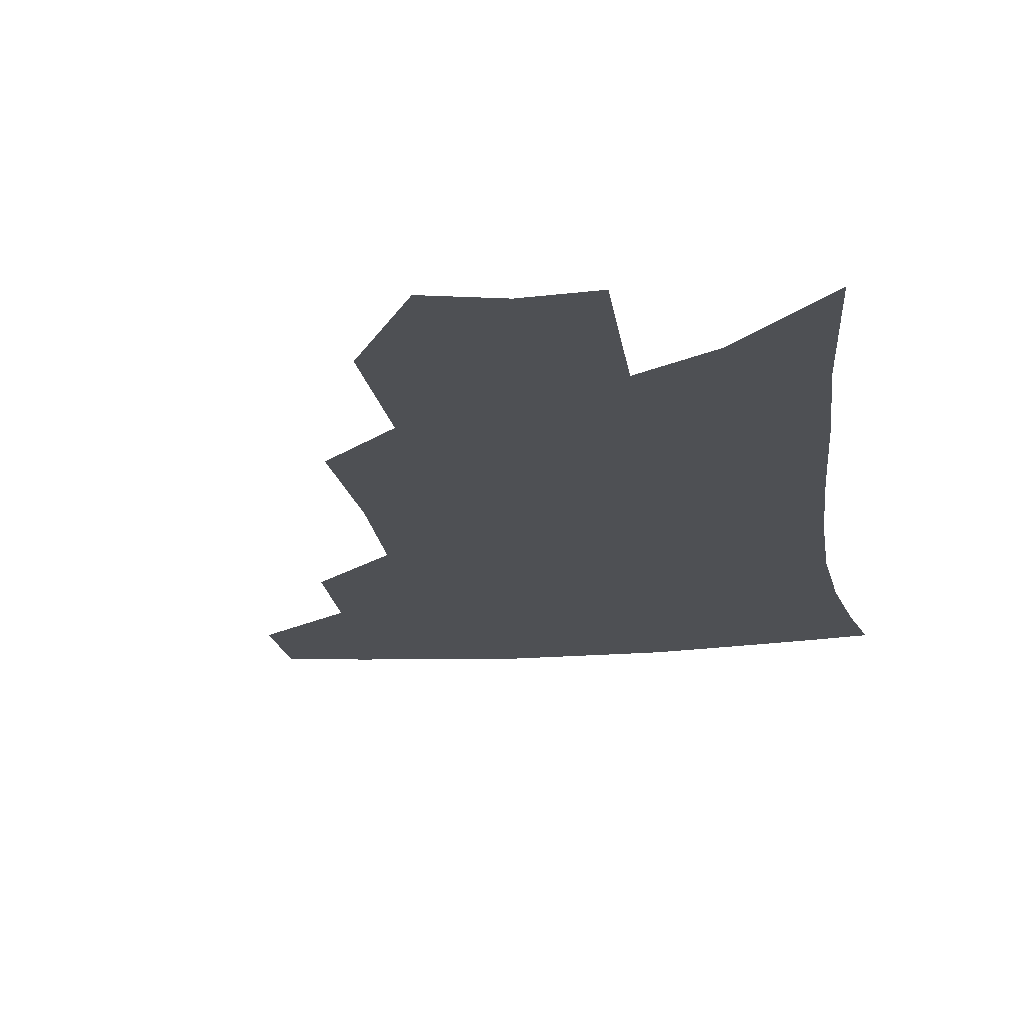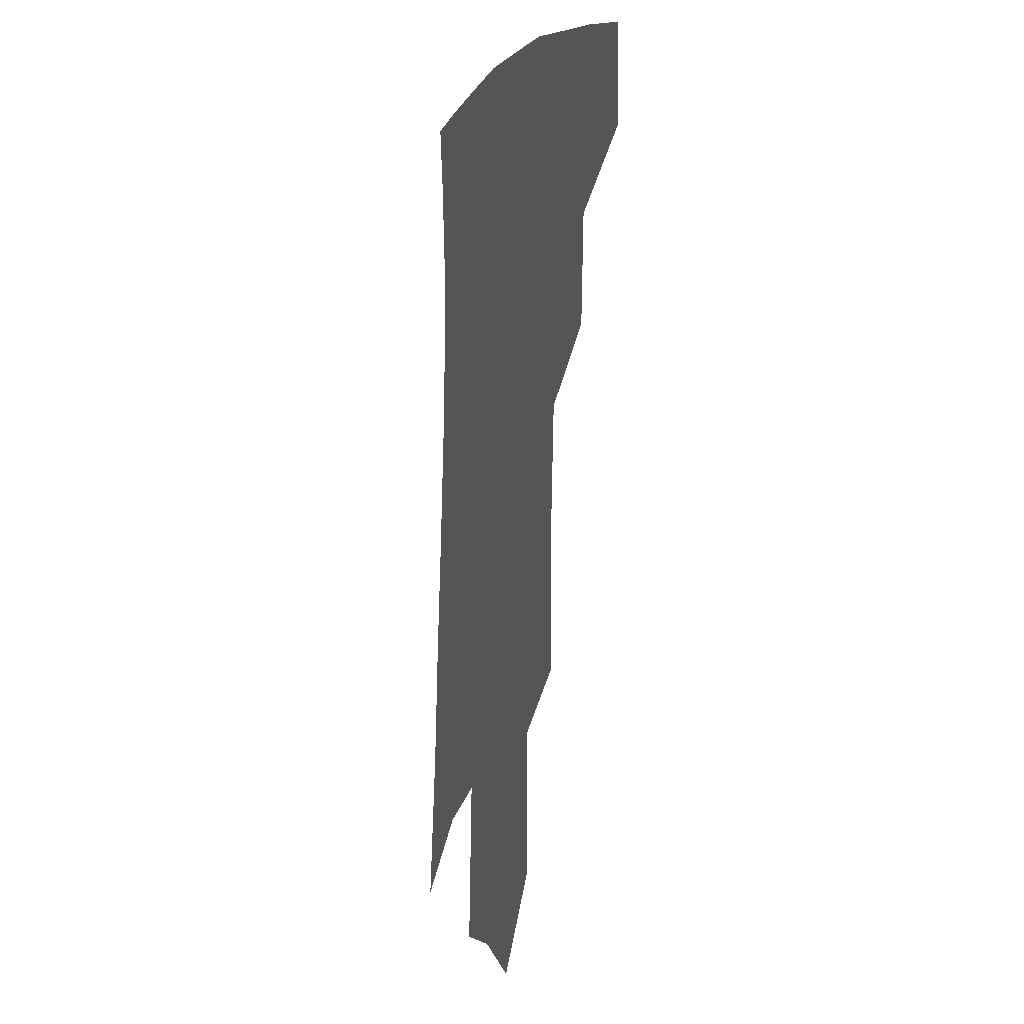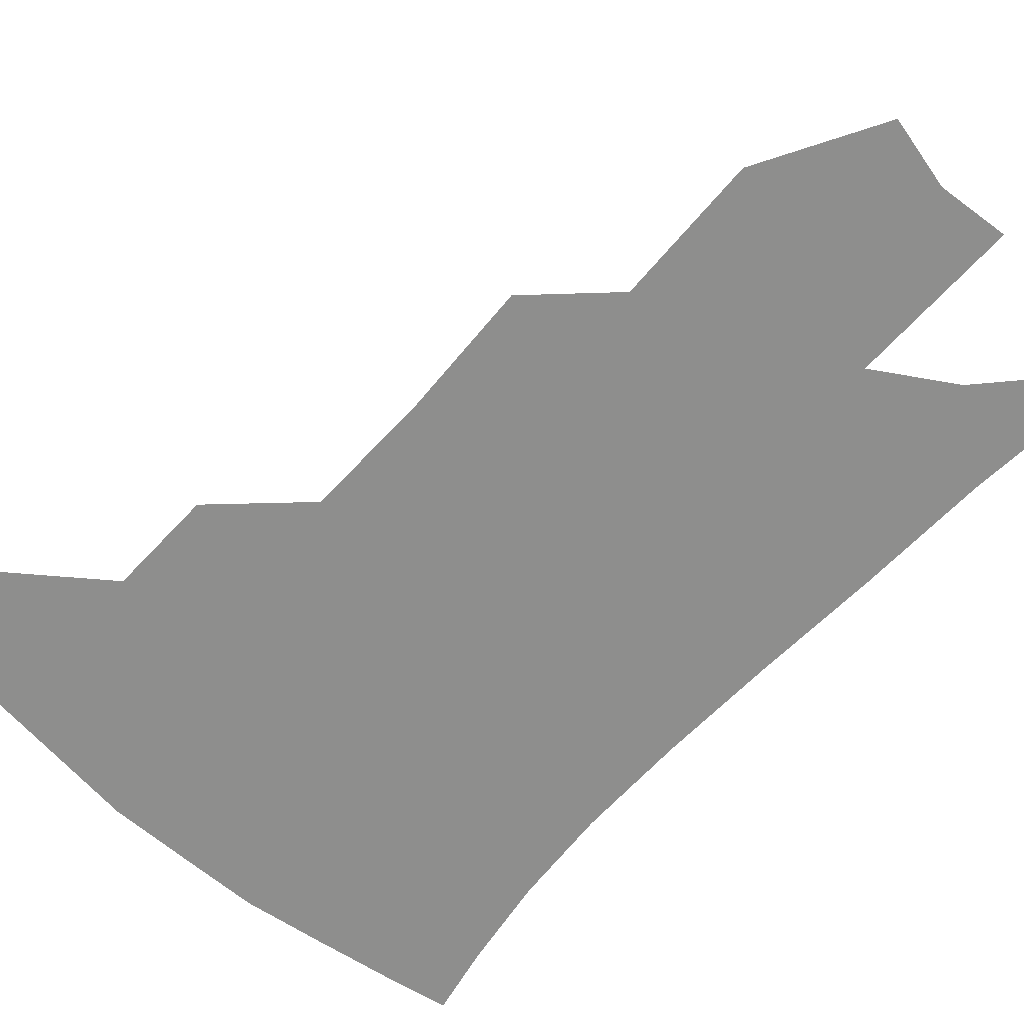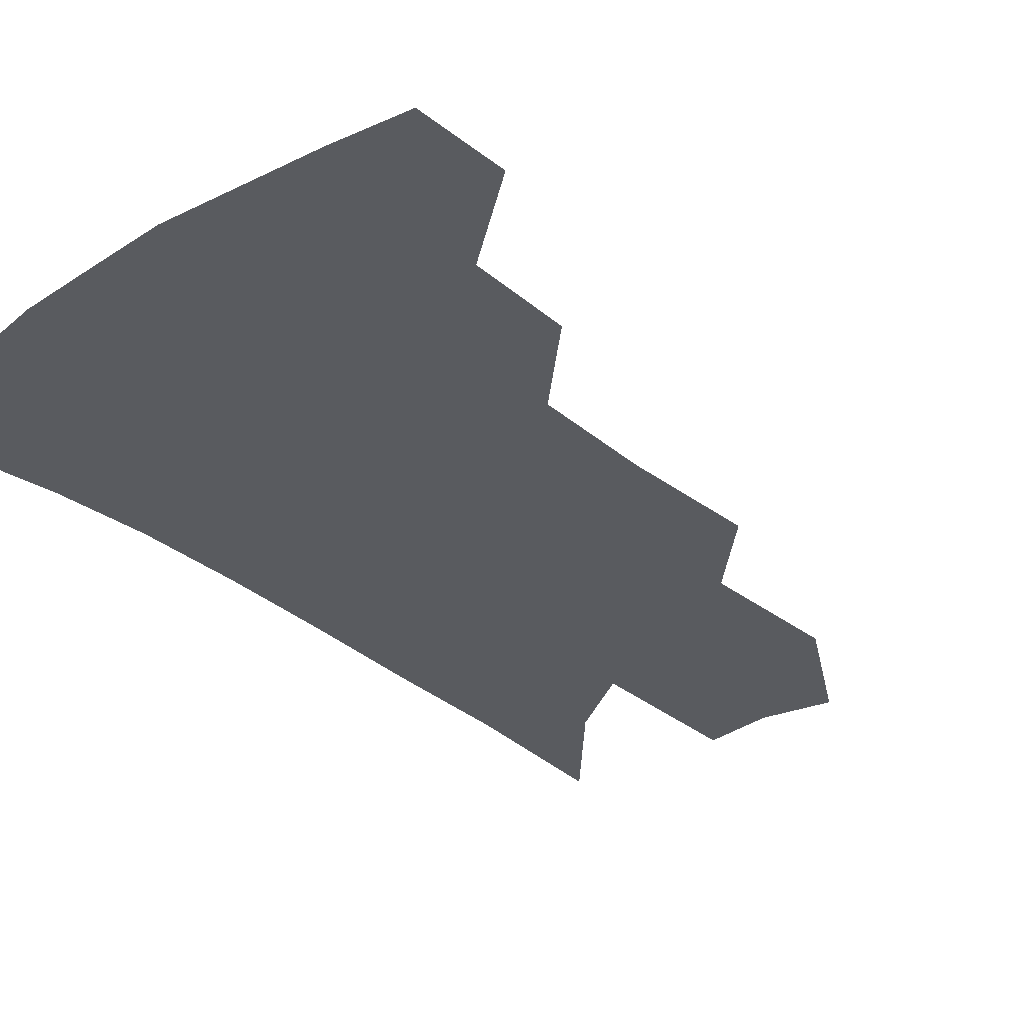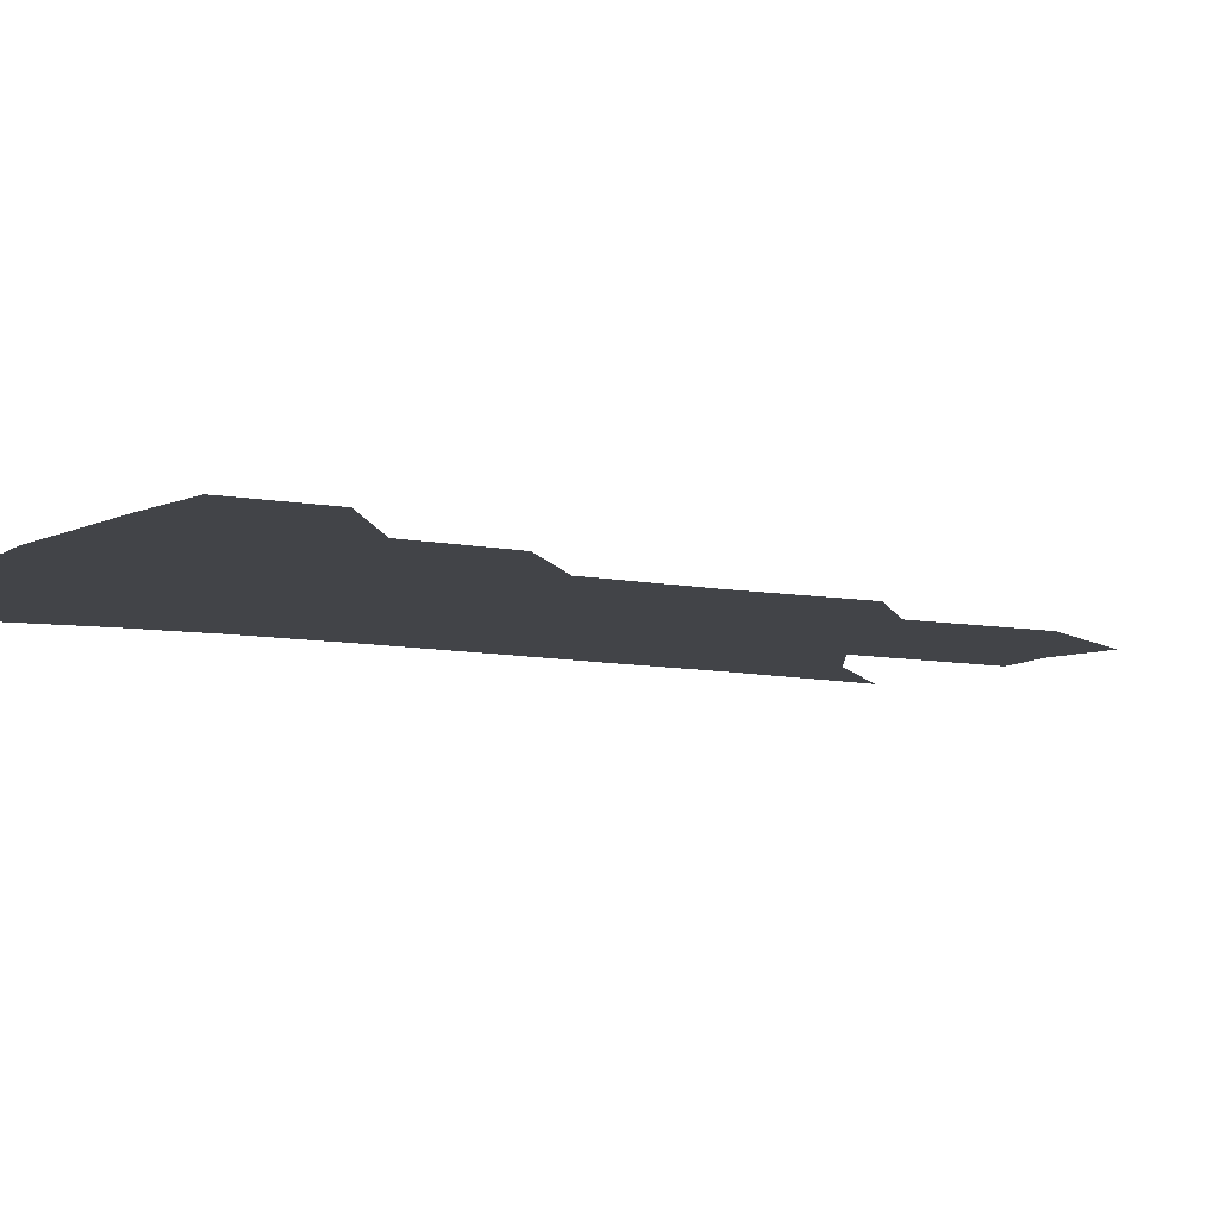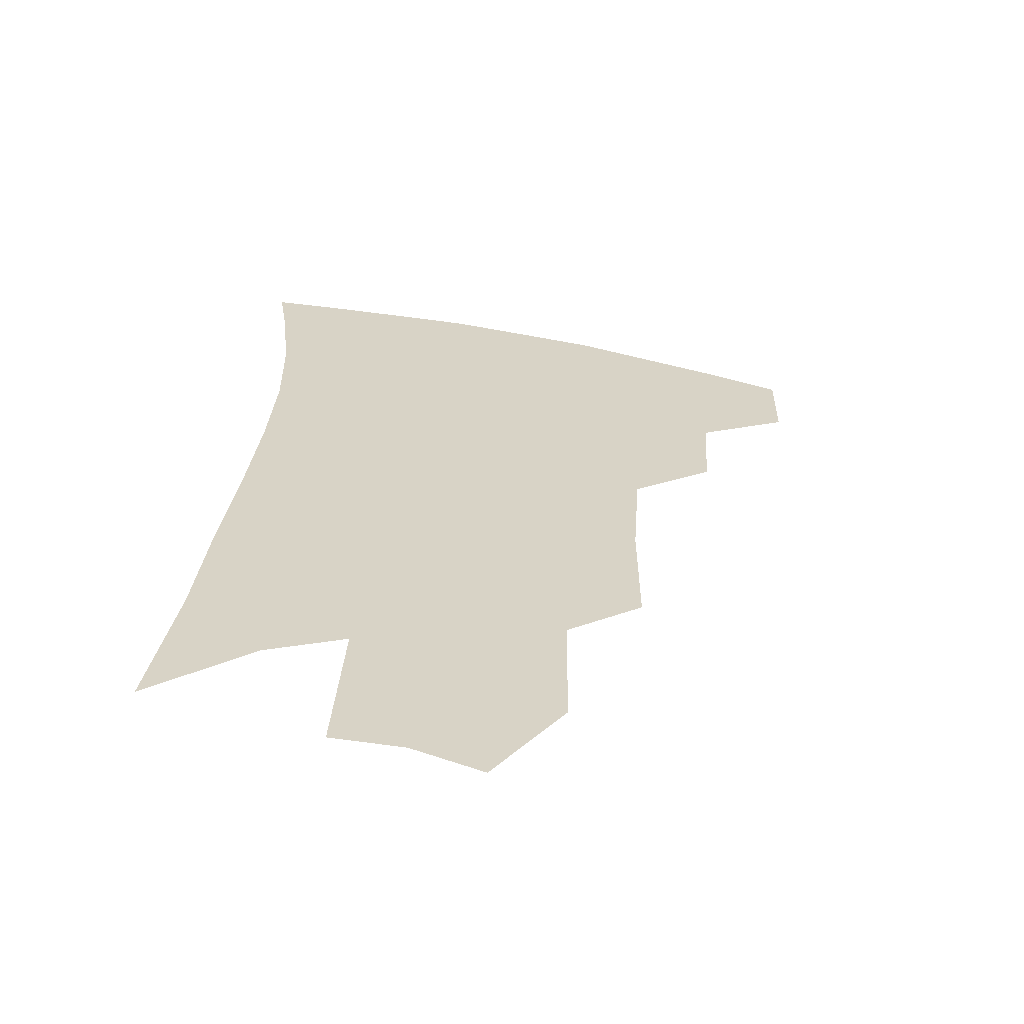
<metadata>
{"format":"obj","ext":"obj","renderer":"f3d","projection":"perspective","resolution":1024,"background":"white","views":[{"elev":-18.9,"azim":11.0,"up":"+Z"},{"elev":-2.0,"azim":-107.2,"up":"+Y"},{"elev":-64.8,"azim":-39.1,"up":"+Z"},{"elev":-32.3,"azim":-135.8,"up":"+Z"},{"elev":-8.0,"azim":-117.0,"up":"+Z"},{"elev":-62.4,"azim":170.0,"up":"+Y"}]}
</metadata>
<code>
v 474.4 375.6 0
v 473.7 405.4 0
v 506.6 322.3 0
v 504.4 355.2 0
v 503.3 385.9 0
v 498.3 410.8 0
v 535.9 217.6 0
v 535.7 261.5 0
v 533 299.7 0
v 533.1 339.3 0
v 531.1 366.6 0
v 527.5 390.5 0
v 523.3 415.1 0
v 560.9 151 0
v 560.1 196.7 0
v 559.9 243.8 0
v 557.4 277.5 0
v 556.1 314.3 0
v 555.2 344.5 0
v 554.5 371.5 0
v 551.7 394.1 0
v 547.9 419.4 0
v 583.6 115.3 0
v 583.5 171 0
v 582 217.1 0
v 580 252.2 0
v 578.3 288.1 0
v 577.5 321.7 0
v 576.9 348.2 0
v 576.6 373 0
v 575.6 395.9 0
v 573.6 420.2 0
v 605.6 121.6 0
v 603.9 176.8 0
v 601.8 218.2 0
v 599.8 257.1 0
v 598.3 292.1 0
v 597.7 323.8 0
v 598.1 350.1 0
v 598.7 374.2 0
v 599.2 396.4 0
v 597.9 420.8 0
v 627.7 120.8 0
v 624.8 172.9 0
v 621.8 217.8 0
v 619.5 256.6 0
v 618.2 290 0
v 617.8 320.6 0
v 618.3 349.8 0
v 619.9 374 0
v 621.7 395.9 0
v 622.9 418.5 0
v 649.2 159.5 0
v 643.8 208.5 0
v 641.5 246.1 0
v 639 282.8 0
v 637.6 316.5 0
v 638.4 345 0
v 640.4 370.9 0
v 643.5 394.6 0
v 646.2 416 0
v 680.3 129.1 0
v 673.4 180.6 0
v 670 220.8 0
v 665.7 261 0
v 662.4 298.4 0
v 660.6 333.1 0
v 661.2 363.6 0
v 664 391.5 0
v 667.4 413.2 0
f 4 5 1
f 1 5 2
f 5 6 2
f 9 10 3
f 3 10 4
f 10 11 4
f 4 11 5
f 11 12 5
f 5 12 6
f 12 13 6
f 15 16 7
f 7 16 8
f 16 17 8
f 8 17 9
f 17 18 9
f 9 18 10
f 18 19 10
f 10 19 11
f 19 20 11
f 11 20 12
f 20 21 12
f 12 21 13
f 21 22 13
f 23 24 14
f 14 24 15
f 24 25 15
f 15 25 16
f 25 26 16
f 16 26 17
f 26 27 17
f 17 27 18
f 27 28 18
f 18 28 19
f 28 29 19
f 19 29 20
f 29 30 20
f 20 30 21
f 30 31 21
f 21 31 22
f 31 32 22
f 23 33 24
f 33 34 24
f 24 34 25
f 34 35 25
f 25 35 26
f 35 36 26
f 26 36 27
f 36 37 27
f 27 37 28
f 37 38 28
f 28 38 29
f 38 39 29
f 29 39 30
f 39 40 30
f 30 40 31
f 40 41 31
f 31 41 32
f 41 42 32
f 33 43 34
f 43 44 34
f 34 44 35
f 44 45 35
f 35 45 36
f 45 46 36
f 36 46 37
f 46 47 37
f 37 47 38
f 47 48 38
f 38 48 39
f 48 49 39
f 39 49 40
f 49 50 40
f 40 50 41
f 50 51 41
f 41 51 42
f 51 52 42
f 44 53 45
f 53 54 45
f 45 54 46
f 54 55 46
f 46 55 47
f 55 56 47
f 47 56 48
f 56 57 48
f 48 57 49
f 57 58 49
f 49 58 50
f 58 59 50
f 50 59 51
f 59 60 51
f 51 60 52
f 60 61 52
f 53 62 54
f 62 63 54
f 54 63 55
f 63 64 55
f 55 64 56
f 64 65 56
f 56 65 57
f 65 66 57
f 57 66 58
f 66 67 58
f 58 67 59
f 67 68 59
f 59 68 60
f 68 69 60
f 60 69 61
f 69 70 61

</code>
